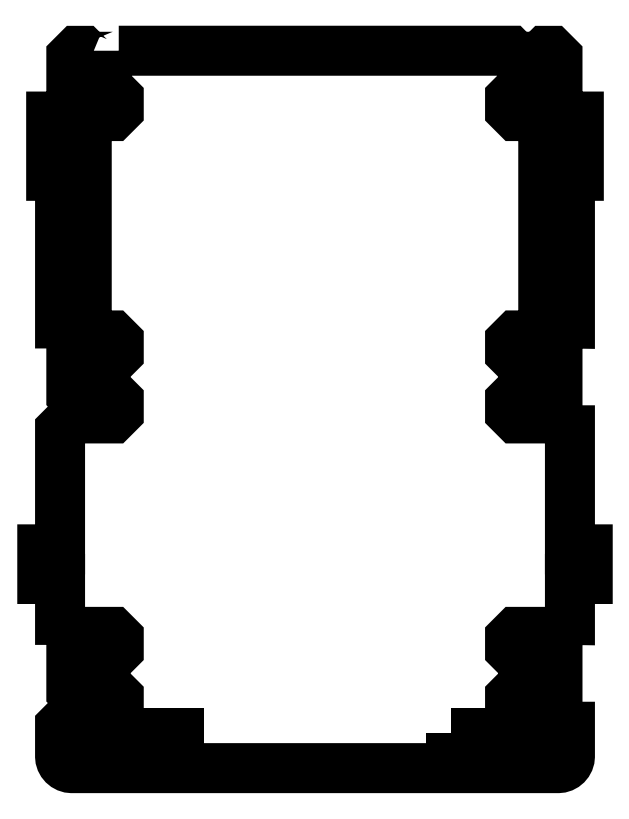
<metadata>
{"format":"dxf","ext":"dxf","renderer":"ezdxf+matplotlib","layout":"modelspace","background":"white","min_lineweight":24,"dpi":150}
</metadata>
<code>
0
SECTION
2
ENTITIES
0
LWPOLYLINE
8
Layer_1
90
165
70
1
10
13
20
121.1
30
0
10
13
20
121.1
30
0
10
12
20
120.1
30
0
10
8
20
120.1
30
0
10
7
20
121.1
30
0
10
6
20
121.1
30
0
10
5
20
120.1
30
0
10
5
20
114.1
30
0
10
6
20
113.1
30
0
10
7
20
113.1
30
0
10
8
20
114.1
30
0
10
12
20
114.1
30
0
10
13
20
113.1
30
0
10
13
20
111.1
30
0
10
12
20
110.1
30
0
10
7.6
20
110.1
30
0
10
7.6
20
110
30
0
10
7.6
20
80
30
0
10
6.1
20
80
30
0
10
6.1
20
110
30
0
10
1.6
20
110
30
0
10
1.6
20
100
30
0
10
3.1
20
100
30
0
10
3.1
20
75.1
30
0
10
3.115
20
75.1
30
0
10
5
20
73.08
30
0
10
10
20
73.08
30
0
10
12
20
73.08
30
0
10
13
20
72.08
30
0
10
13
20
70.08
30
0
10
12
20
69.08
30
0
10
8
20
69.08
30
0
10
7
20
70.08
30
0
10
6
20
70.08
30
0
10
5
20
69.08
30
0
10
5
20
63.08
30
0
10
6
20
62.08
30
0
10
7
20
62.08
30
0
10
8
20
63.08
30
0
10
12
20
63.08
30
0
10
13
20
62.08
30
0
10
13
20
60.08
30
0
10
12
20
59.08
30
0
10
5
20
59.08
30
0
10
3.1
20
57.18
30
0
10
3.1
20
37
30
0
10
0.1003
20
37
30
0
10
0.1003
20
32
30
0
10
3.1
20
32
30
0
10
3.1
20
25.1
30
0
10
3.115
20
25.1
30
0
10
5
20
23.08
30
0
10
10
20
23.08
30
0
10
12
20
23.08
30
0
10
13
20
22.08
30
0
10
13
20
20.08
30
0
10
12
20
19.08
30
0
10
8
20
19.08
30
0
10
7
20
20.08
30
0
10
6
20
20.08
30
0
10
5
20
19.08
30
0
10
5
20
13.08
30
0
10
6
20
12.08
30
0
10
7
20
12.08
30
0
10
8
20
13.08
30
0
10
12
20
13.08
30
0
10
13
20
12.08
30
0
10
13
20
10.08
30
0
10
12
20
9.081
30
0
10
5
20
9.081
30
0
10
3.1
20
7.181
30
0
10
3.1
20
2.1
30
0
10
3.141
20
1.696
30
0
10
3.257
20
1.32
30
0
10
3.441
20
0.9803
30
0
10
3.685
20
0.6845
30
0
10
3.98
20
0.4406
30
0
10
4.32
20
0.2567
30
0
10
4.696
20
0.1403
30
0
10
5.1
20
0.09981
30
0
10
87.1
20
0.09981
30
0
10
87.5
20
0.1403
30
0
10
87.88
20
0.2567
30
0
10
88.22
20
0.4406
30
0
10
88.52
20
0.6845
30
0
10
88.76
20
0.9803
30
0
10
88.94
20
1.32
30
0
10
89.06
20
1.696
30
0
10
89.1
20
2.1
30
0
10
89.1
20
7.081
30
0
10
89
20
7.081
30
0
10
87
20
9.081
30
0
10
80
20
9.081
30
0
10
79
20
10.08
30
0
10
79
20
12.08
30
0
10
80
20
13.08
30
0
10
84
20
13.08
30
0
10
85
20
12.08
30
0
10
86
20
12.08
30
0
10
87
20
13.08
30
0
10
87
20
19.08
30
0
10
86
20
20.08
30
0
10
85
20
20.08
30
0
10
84
20
19.08
30
0
10
80
20
19.08
30
0
10
79
20
20.08
30
0
10
79
20
22.08
30
0
10
80
20
23.08
30
0
10
82
20
23.08
30
0
10
87
20
23.08
30
0
10
88.88
20
25.1
30
0
10
89.1
20
25.1
30
0
10
89.1
20
32
30
0
10
92.1
20
32
30
0
10
92.1
20
37
30
0
10
89.1
20
37
30
0
10
89.1
20
57.08
30
0
10
89
20
57.08
30
0
10
87
20
59.08
30
0
10
80
20
59.08
30
0
10
79
20
60.08
30
0
10
79
20
62.08
30
0
10
80
20
63.08
30
0
10
84
20
63.08
30
0
10
85
20
62.08
30
0
10
86
20
62.08
30
0
10
87
20
63.08
30
0
10
87
20
69.08
30
0
10
86
20
70.08
30
0
10
85
20
70.08
30
0
10
84
20
69.08
30
0
10
80
20
69.08
30
0
10
79
20
70.08
30
0
10
79
20
72.08
30
0
10
80
20
73.08
30
0
10
82
20
73.08
30
0
10
87
20
73.08
30
0
10
88.88
20
75.1
30
0
10
89.1
20
75.1
30
0
10
89.1
20
100
30
0
10
90.6
20
100
30
0
10
90.6
20
110
30
0
10
89.1
20
110
30
0
10
86.1
20
110
30
0
10
86.1
20
100
30
0
10
86.1
20
80
30
0
10
84.6
20
80
30
0
10
84.6
20
110
30
0
10
84.6
20
110.1
30
0
10
80
20
110.1
30
0
10
79
20
111.1
30
0
10
79
20
113.1
30
0
10
80
20
114.1
30
0
10
84
20
114.1
30
0
10
85
20
113.1
30
0
10
86
20
113.1
30
0
10
87
20
114.1
30
0
10
87
20
120.1
30
0
10
86
20
121.1
30
0
10
85
20
121.1
30
0
10
84
20
120.1
30
0
10
80
20
120.1
30
0
10
79
20
121.1
30
0
10
79
20
121.1
30
0
10
13
20
121.1
30
0
0
LWPOLYLINE
8
Layer_1
90
5
70
1
10
11.1
20
6
30
0
10
23.1
20
6
30
0
10
23.1
20
3
30
0
10
11.1
20
3
30
0
10
11.1
20
6
30
0
0
LWPOLYLINE
8
Layer_1
90
5
70
1
10
69.1
20
6
30
0
10
81.1
20
6
30
0
10
81.1
20
3
30
0
10
69.1
20
3
30
0
10
69.1
20
6
30
0
0
ENDSEC
0
EOF

</code>
